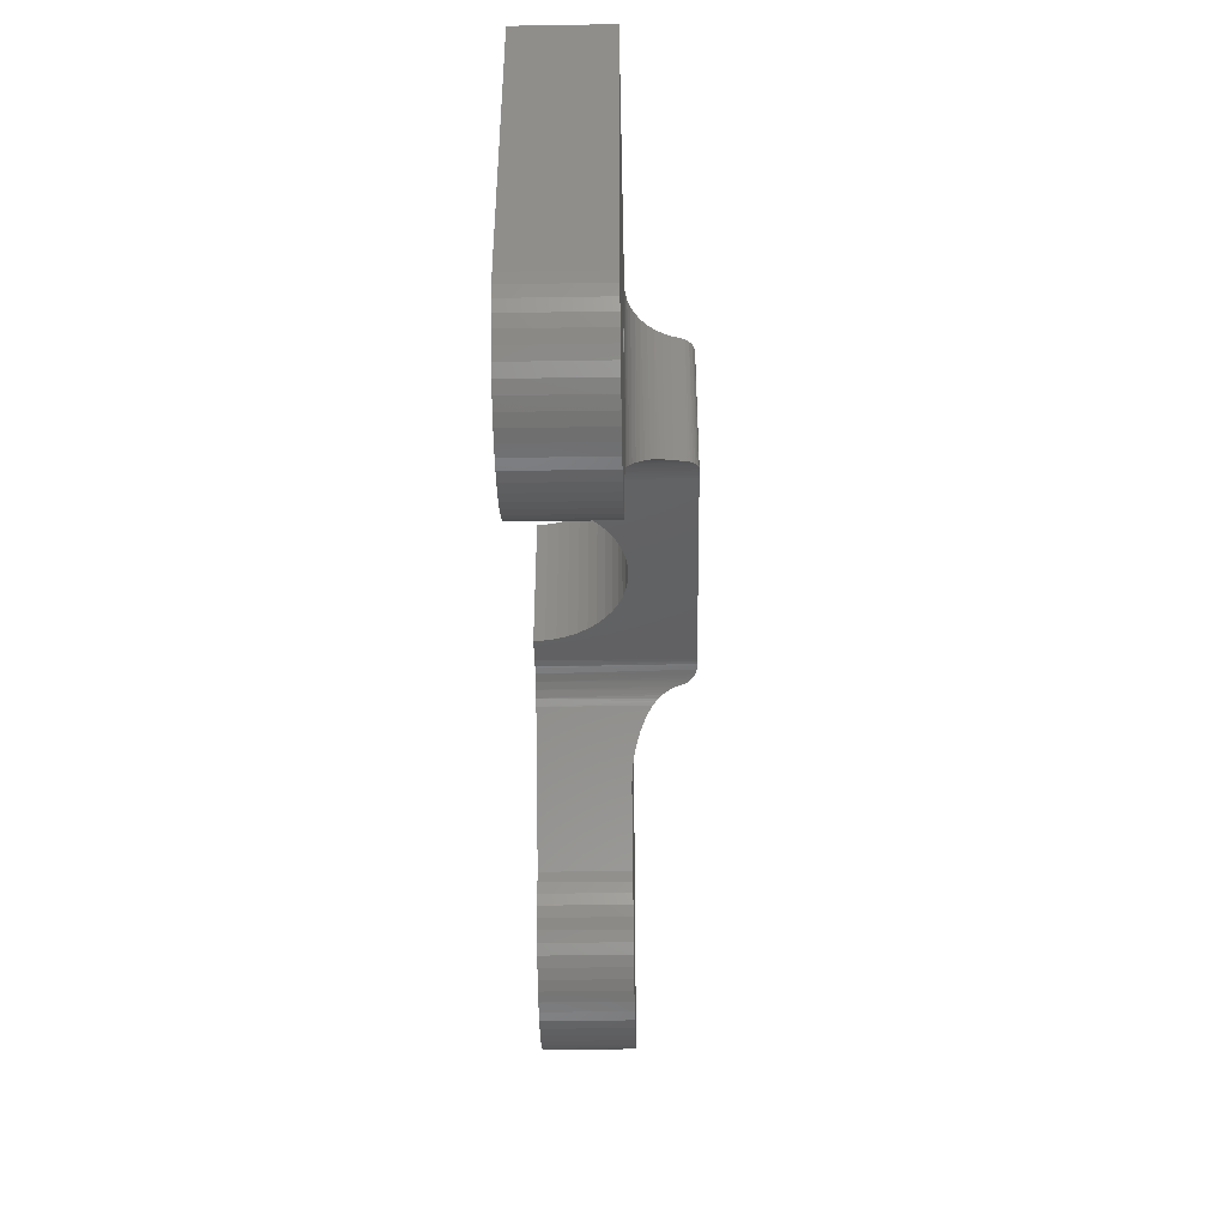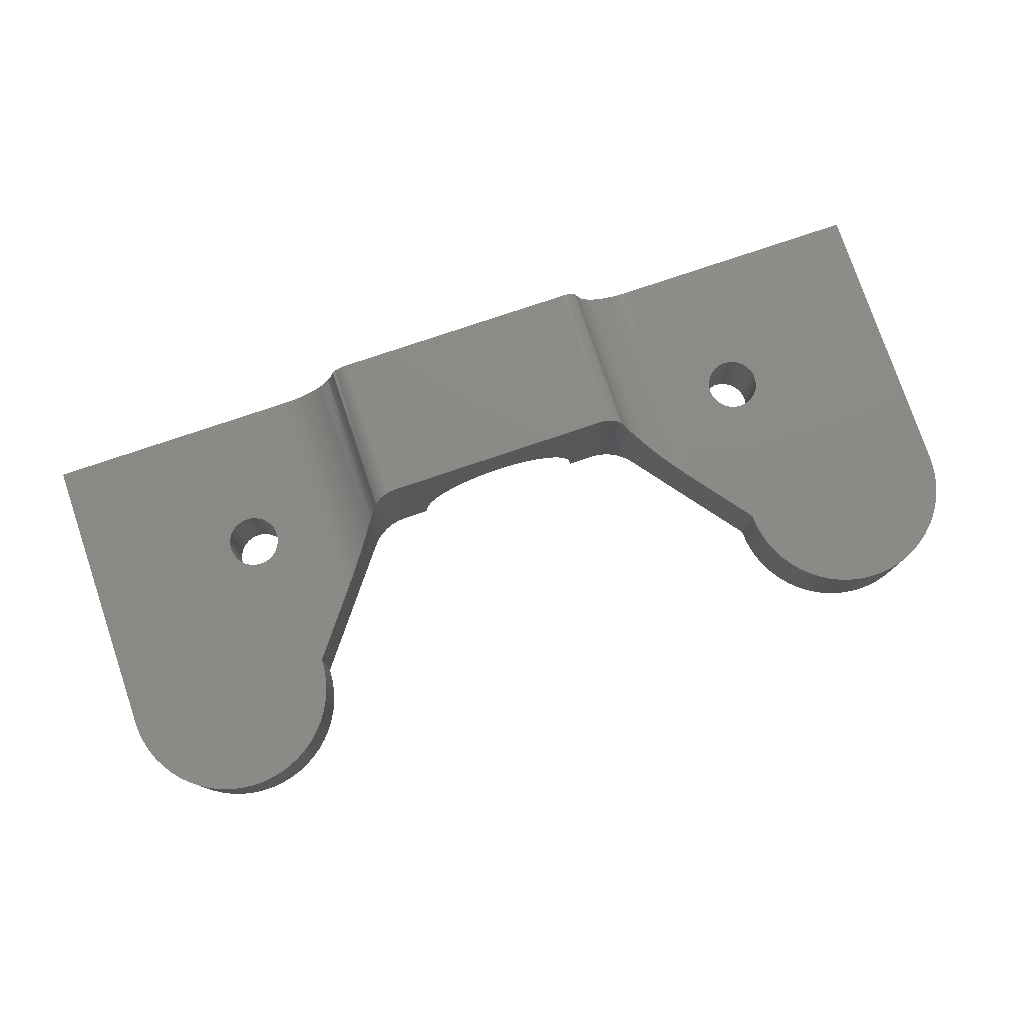
<metadata>
{"format":"stl","ext":"stl","renderer":"f3d","projection":"perspective","resolution":1024,"background":"white","views":[{"elev":-42.7,"azim":-88.9,"up":"+Y"},{"elev":77.7,"azim":-18.7,"up":"+Z"}]}
</metadata>
<code>
# stl→obj: 396 verts, 796 faces
v 8.901 1.583 6.156
v 8.772 1.738 6.307
v 8.901 1.583 1.776e-15
v 8.595 1.921 1.776e-15
v 8.649 1.868 6.469
v 8.534 1.978 6.643
v 8.423 2.073 6.834
v 8.242 2.209 1.776e-15
v 8.32 2.153 7.04
v 8.228 2.219 7.258
v 8.15 2.27 7.487
v 8.088 2.309 7.722
v 8.034 2.341 7.887
v 7.85 2.439 1.776e-15
v 7.955 2.385 8.039
v 7.854 2.437 8.171
v 7.737 2.492 8.281
v 7.598 2.549 8.374
v 7.427 2.608 1.776e-15
v 7.443 2.603 8.444
v 7.279 2.65 8.486
v 6.984 2.711 1.776e-15
v 7.113 2.688 8.5
v 6.92 2.72 8.5
v 6.725 2.739 8.5
v 6.53 2.746 1.776e-15
v 6.53 2.746 8.5
v 4.427 2.746 2.324
v 4.115 2.746 2.84
v 3.743 2.746 3.316
v 3.316 2.746 3.743
v 2.84 2.746 4.115
v 2.324 2.746 4.427
v 1.773 2.746 4.675
v 1.197 2.746 4.855
v 0.6027 2.746 4.964
v 3.576e-07 2.746 5
v -6.53 2.746 8.5
v -0.6027 2.746 4.964
v -1.197 2.746 4.855
v -1.773 2.746 4.675
v -2.324 2.746 4.427
v -2.84 2.746 4.115
v -3.316 2.746 3.743
v -3.743 2.746 3.316
v -4.115 2.746 2.84
v -4.427 2.746 2.324
v -6.53 2.746 1.776e-15
v -4.675 2.746 1.773
v -4.855 2.746 1.197
v -5 2.746 1.776e-15
v -4.964 2.746 0.6027
v 4.675 2.746 1.773
v 4.855 2.746 1.197
v 4.964 2.746 0.6027
v 5 2.746 1.776e-15
v -8.15 2.27 7.487
v -8.242 2.209 1.776e-15
v -8.088 2.309 7.722
v -8.228 2.219 7.258
v -8.32 2.153 7.04
v -8.423 2.073 6.834
v -8.595 1.921 1.776e-15
v -8.534 1.978 6.643
v -8.649 1.868 6.469
v -8.772 1.738 6.307
v -8.901 1.583 1.776e-15
v -8.901 1.583 6.156
v -7.85 2.439 1.776e-15
v -8.034 2.341 7.887
v -7.955 2.385 8.039
v -7.854 2.437 8.171
v -7.736 2.492 8.281
v -7.598 2.549 8.374
v -7.427 2.608 1.776e-15
v -7.443 2.603 8.444
v -7.279 2.65 8.486
v -6.984 2.711 1.776e-15
v -7.113 2.688 8.5
v -6.92 2.72 8.5
v -6.725 2.739 8.5
v -9.16 1.249 5.897
v -9.444 0.8819 5.667
v -9.751 0.4857 5.468
v -10.08 0.06478 5.302
v -10.42 -0.3762 5.171
v -10.77 -0.8324 5.076
v -11.13 -1.299 5.019
v -11.5 -1.771 5
v -14.2 -5.254 8.882e-16
v -14.2 -5.254 5
v 8.088 11.25 7.722
v 7.993 11.25 7.974
v 7.835 11.25 8.191
v 7.626 11.25 8.358
v 7.379 11.25 8.464
v 7.113 11.25 8.5
v -7.113 11.25 8.5
v 8.668 11.25 6.443
v 8.418 11.25 6.842
v 8.223 11.25 7.271
v 5 11.25 2.665e-15
v 4.964 11.25 0.6027
v 4.855 11.25 1.197
v 4.675 11.25 1.773
v 4.427 11.25 2.324
v 4.115 11.25 2.84
v 3.743 11.25 3.316
v 3.316 11.25 3.743
v 2.84 11.25 4.115
v 2.324 11.25 4.427
v 1.773 11.25 4.675
v 1.197 11.25 4.855
v 0.6027 11.25 4.964
v 3.576e-07 11.25 5
v -0.6027 11.25 4.964
v -1.197 11.25 4.855
v -1.773 11.25 4.675
v -8.088 11.25 7.722
v -8.223 11.25 7.271
v -8.418 11.25 6.842
v -8.668 11.25 6.443
v -8.97 11.25 6.082
v -9.317 11.25 5.764
v -9.704 11.25 5.496
v -2.324 11.25 4.427
v -10.12 11.25 5.282
v -2.84 11.25 4.115
v -10.57 11.25 5.126
v -3.316 11.25 3.743
v -11.03 11.25 5.032
v -3.743 11.25 3.316
v -11.5 11.25 5
v -4.115 11.25 2.84
v -4.427 11.25 2.324
v -4.675 11.25 1.773
v -26.2 11.25 2.665e-15
v -26.2 11.25 5
v 8.97 11.25 6.082
v 9.317 11.25 5.764
v 9.704 11.25 5.496
v 10.12 11.25 5.282
v 10.57 11.25 5.126
v 26.2 11.25 2.665e-15
v 11.03 11.25 5.032
v 11.5 11.25 5
v 26.2 11.25 5
v -4.855 11.25 1.197
v -4.964 11.25 0.6027
v -5 11.25 2.665e-15
v -7.993 11.25 7.974
v -7.835 11.25 8.191
v -7.626 11.25 8.358
v -7.379 11.25 8.464
v 9.16 1.249 5.897
v 9.444 0.8819 5.667
v 9.751 0.4857 5.468
v 10.08 0.06478 5.302
v 10.42 -0.3762 5.171
v 10.77 -0.8324 5.076
v 11.13 -1.299 5.019
v 11.5 -1.771 5
v -14.51 3.408 5
v -14.58 3.725 5
v -14.71 4.019 5
v -14.91 4.277 5
v -15.16 4.487 5
v -15.44 4.639 5
v -15.76 4.726 5
v -16.08 4.743 5
v -16.4 4.691 5
v -16.7 4.571 5
v -16.97 4.389 5
v -17.19 4.153 5
v -17.36 3.875 5
v -17.46 3.568 5
v -17.5 3.246 5
v -26.2 -5.254 5
v -17.46 2.923 5
v -17.36 2.616 5
v -26.16 -5.903 5
v -26.06 -6.544 5
v -25.89 -7.17 5
v -25.65 -7.774 5
v -25.34 -8.348 5
v -24.98 -8.885 5
v -24.56 -9.381 5
v -24.08 -9.827 5
v -23.57 -10.22 5
v -23.01 -10.56 5
v -22.42 -10.83 5
v -17.19 2.338 5
v -21.81 -11.04 5
v -21.17 -11.18 5
v -20.52 -11.25 5
v -19.88 -11.25 5
v -16.97 2.102 5
v -19.23 -11.18 5
v -18.59 -11.04 5
v -17.98 -10.83 5
v -17.39 -10.56 5
v -16.83 -10.22 5
v -16.7 1.92 5
v -16.32 -9.827 5
v -15.84 -9.381 5
v -15.42 -8.885 5
v -15.06 -8.348 5
v -14.75 -7.774 5
v -14.51 -7.17 5
v -14.34 -6.544 5
v -14.24 -5.903 5
v -15.16 2.004 5
v -14.91 2.214 5
v -14.71 2.472 5
v -14.58 2.767 5
v -14.51 3.083 5
v -15.44 1.852 5
v -15.76 1.765 5
v -16.08 1.748 5
v -16.4 1.8 5
v -16.08 4.743 1.776e-15
v -15.76 4.726 1.776e-15
v -15.44 4.639 1.776e-15
v -15.16 4.487 1.776e-15
v -14.91 4.277 1.776e-15
v -14.71 4.019 1.776e-15
v -14.58 3.725 1.776e-15
v -14.51 3.408 1.776e-15
v -14.51 3.083 1.776e-15
v -14.58 2.767 1.776e-15
v -14.71 2.472 1.776e-15
v -14.91 2.214 1.776e-15
v -15.16 2.004 1.776e-15
v -15.44 1.852 1.776e-15
v -15.76 1.765 1.776e-15
v -16.08 1.748 1.776e-15
v -16.4 1.8 1.776e-15
v -16.7 1.92 1.776e-15
v -14.24 -5.903 8.882e-16
v -14.34 -6.544 8.882e-16
v -14.51 -7.17 8.882e-16
v -14.75 -7.774 0
v -15.06 -8.348 0
v -15.42 -8.885 0
v -15.84 -9.381 0
v -16.32 -9.827 0
v -16.83 -10.22 0
v -17.39 -10.56 0
v -16.97 2.102 1.776e-15
v -17.98 -10.83 0
v -18.59 -11.04 0
v -19.23 -11.18 0
v -19.88 -11.25 0
v -20.52 -11.25 0
v -21.17 -11.18 0
v -21.81 -11.04 0
v -17.19 2.338 1.776e-15
v -26.2 -5.254 8.882e-16
v -17.36 2.616 1.776e-15
v -17.46 2.923 1.776e-15
v -22.42 -10.83 0
v -23.01 -10.56 0
v -23.57 -10.22 0
v -24.08 -9.827 0
v -24.56 -9.381 0
v -24.98 -8.885 0
v -25.34 -8.348 0
v -25.65 -7.774 0
v -25.89 -7.17 8.882e-16
v -26.06 -6.544 8.882e-16
v -26.16 -5.903 8.882e-16
v -17.5 3.246 1.776e-15
v -17.46 3.568 1.776e-15
v -17.36 3.875 1.776e-15
v -16.4 4.691 1.776e-15
v -16.7 4.571 1.776e-15
v -16.97 4.389 1.776e-15
v -17.19 4.153 1.776e-15
v 14.54 3.568 5
v 14.5 3.246 5
v 14.54 2.923 5
v 14.64 2.616 5
v 14.81 2.338 5
v 15.03 2.102 5
v 15.3 1.92 5
v 15.6 1.8 5
v 15.92 1.748 5
v 14.2 -5.254 5
v 16.24 1.765 5
v 16.56 1.852 5
v 16.84 2.004 5
v 26.2 -5.254 5
v 17.09 2.214 5
v 17.29 2.472 5
v 26.16 -5.903 5
v 14.24 -5.903 5
v 26.06 -6.544 5
v 14.34 -6.544 5
v 25.89 -7.17 5
v 14.51 -7.17 5
v 25.65 -7.774 5
v 14.75 -7.774 5
v 25.34 -8.348 5
v 15.06 -8.348 5
v 24.98 -8.885 5
v 15.42 -8.885 5
v 24.56 -9.381 5
v 15.84 -9.381 5
v 24.08 -9.827 5
v 16.32 -9.827 5
v 23.57 -10.22 5
v 16.83 -10.22 5
v 23.01 -10.56 5
v 17.39 -10.56 5
v 22.42 -10.83 5
v 17.98 -10.83 5
v 21.81 -11.04 5
v 18.59 -11.04 5
v 21.17 -11.18 5
v 19.23 -11.18 5
v 20.52 -11.25 5
v 19.88 -11.25 5
v 17.49 3.083 5
v 17.49 3.408 5
v 17.42 3.725 5
v 17.29 4.019 5
v 17.09 4.277 5
v 16.84 4.487 5
v 16.56 4.639 5
v 16.24 4.726 5
v 15.92 4.743 5
v 15.6 4.691 5
v 15.3 4.571 5
v 15.03 4.389 5
v 14.81 4.153 5
v 14.64 3.875 5
v 17.42 2.767 5
v 14.54 3.568 1.776e-15
v 14.5 3.246 1.776e-15
v 14.64 3.875 1.776e-15
v 14.81 4.153 1.776e-15
v 15.03 4.389 1.776e-15
v 15.3 4.571 1.776e-15
v 15.6 4.691 1.776e-15
v 15.92 4.743 1.776e-15
v 16.24 4.726 1.776e-15
v 16.56 4.639 1.776e-15
v 16.84 4.487 1.776e-15
v 17.09 4.277 1.776e-15
v 17.29 4.019 1.776e-15
v 17.42 3.725 1.776e-15
v 17.49 3.408 1.776e-15
v 17.49 3.083 1.776e-15
v 17.42 2.767 1.776e-15
v 17.29 2.472 1.776e-15
v 17.09 2.214 1.776e-15
v 16.84 2.004 1.776e-15
v 16.56 1.852 1.776e-15
v 16.24 1.765 1.776e-15
v 15.92 1.748 1.776e-15
v 15.6 1.8 1.776e-15
v 15.3 1.92 1.776e-15
v 15.03 2.102 1.776e-15
v 14.81 2.338 1.776e-15
v 14.64 2.616 1.776e-15
v 14.54 2.923 1.776e-15
v 14.2 -5.254 8.882e-16
v 14.24 -5.903 8.882e-16
v 14.34 -6.544 8.882e-16
v 14.51 -7.17 8.882e-16
v 14.75 -7.774 0
v 15.06 -8.348 0
v 15.42 -8.885 0
v 15.84 -9.381 0
v 16.32 -9.827 0
v 16.83 -10.22 0
v 17.39 -10.56 0
v 17.98 -10.83 0
v 18.59 -11.04 0
v 19.23 -11.18 0
v 19.88 -11.25 0
v 20.52 -11.25 0
v 21.17 -11.18 0
v 21.81 -11.04 0
v 22.42 -10.83 0
v 23.01 -10.56 0
v 23.57 -10.22 0
v 24.08 -9.827 0
v 24.56 -9.381 0
v 24.98 -8.885 0
v 25.34 -8.348 0
v 25.65 -7.774 0
v 25.89 -7.17 8.882e-16
v 26.06 -6.544 8.882e-16
v 26.16 -5.903 8.882e-16
v 26.2 -5.254 8.882e-16
f 1 2 3
f 3 2 4
f 4 2 5
f 6 4 5
f 6 7 4
f 4 7 8
f 8 7 9
f 10 8 9
f 10 11 8
f 8 11 12
f 13 8 12
f 13 14 8
f 13 15 14
f 14 15 16
f 17 14 16
f 17 18 14
f 14 18 19
f 19 18 20
f 21 19 20
f 21 22 19
f 21 23 22
f 22 23 24
f 25 22 24
f 25 26 22
f 25 27 26
f 27 28 26
f 27 29 28
f 27 30 29
f 27 31 30
f 27 32 31
f 27 33 32
f 27 34 33
f 27 35 34
f 27 36 35
f 27 37 36
f 27 38 37
f 37 38 39
f 39 38 40
f 40 38 41
f 41 38 42
f 42 38 43
f 43 38 44
f 44 38 45
f 45 38 46
f 46 38 47
f 47 38 48
f 49 48 50
f 49 47 48
f 51 52 48
f 48 52 50
f 28 53 26
f 26 53 54
f 55 26 54
f 55 56 26
f 57 58 59
f 57 60 58
f 58 60 61
f 62 58 61
f 62 63 58
f 62 64 63
f 63 64 65
f 66 63 65
f 66 67 63
f 66 68 67
f 58 69 59
f 59 69 70
f 70 69 71
f 71 69 72
f 72 69 73
f 73 69 74
f 74 69 75
f 76 75 77
f 76 74 75
f 75 78 77
f 77 78 79
f 79 78 80
f 80 78 81
f 81 78 48
f 38 81 48
f 68 82 67
f 67 82 83
f 84 67 83
f 84 85 67
f 67 85 86
f 87 67 86
f 87 88 67
f 67 88 89
f 90 89 91
f 90 67 89
f 12 92 13
f 13 92 93
f 15 93 94
f 16 94 17
f 16 15 94
f 13 93 15
f 94 95 17
f 17 95 18
f 18 95 20
f 20 95 96
f 21 96 97
f 23 21 97
f 20 96 21
f 23 97 24
f 24 97 25
f 25 97 27
f 27 97 98
f 38 98 81
f 38 27 98
f 79 80 98
f 98 80 81
f 96 99 97
f 96 100 99
f 96 95 100
f 100 95 101
f 101 95 94
f 93 101 94
f 93 92 101
f 97 99 102
f 103 97 102
f 103 104 97
f 97 104 105
f 106 97 105
f 106 107 97
f 97 107 108
f 109 97 108
f 109 110 97
f 97 110 111
f 112 97 111
f 112 113 97
f 97 113 114
f 115 97 114
f 115 116 97
f 97 116 117
f 118 97 117
f 118 119 97
f 118 120 119
f 118 121 120
f 118 122 121
f 118 123 122
f 118 124 123
f 118 125 124
f 118 126 125
f 125 126 127
f 127 126 128
f 129 128 130
f 131 130 132
f 133 132 134
f 135 133 134
f 135 136 133
f 133 136 137
f 138 133 137
f 99 139 102
f 102 139 140
f 141 102 140
f 141 142 102
f 102 142 143
f 144 143 145
f 146 144 145
f 146 147 144
f 102 143 144
f 127 128 129
f 129 130 131
f 131 132 133
f 136 148 137
f 137 148 149
f 150 137 149
f 97 119 98
f 98 119 151
f 152 98 151
f 152 153 98
f 98 153 154
f 79 98 77
f 77 98 154
f 76 154 153
f 74 153 73
f 74 76 153
f 77 154 76
f 153 152 73
f 73 152 72
f 72 152 71
f 71 152 151
f 70 151 119
f 59 70 119
f 71 151 70
f 59 119 57
f 57 119 120
f 60 120 61
f 60 57 120
f 120 121 61
f 61 121 62
f 62 121 64
f 64 121 122
f 65 122 66
f 65 64 122
f 122 123 66
f 66 123 68
f 68 123 82
f 82 123 124
f 83 124 125
f 84 125 127
f 85 127 86
f 85 84 127
f 82 124 83
f 83 125 84
f 127 129 86
f 86 129 87
f 87 129 131
f 88 131 133
f 89 88 133
f 87 131 88
f 12 11 92
f 92 11 101
f 101 11 10
f 9 101 10
f 9 100 101
f 9 7 100
f 100 7 6
f 99 6 5
f 2 99 5
f 2 139 99
f 2 1 139
f 139 1 155
f 140 155 156
f 141 156 157
f 142 157 158
f 159 142 158
f 159 143 142
f 159 160 143
f 143 160 145
f 145 160 161
f 146 161 162
f 146 145 161
f 100 6 99
f 139 155 140
f 140 156 141
f 141 157 142
f 102 56 103
f 103 56 55
f 104 55 54
f 105 54 53
f 106 53 28
f 107 28 29
f 108 29 30
f 109 30 31
f 110 31 32
f 111 32 33
f 112 33 34
f 113 34 35
f 114 35 36
f 115 36 37
f 116 37 39
f 117 39 40
f 118 40 41
f 126 41 42
f 128 42 43
f 130 43 44
f 132 44 45
f 134 45 46
f 135 46 47
f 136 47 49
f 148 49 50
f 149 50 52
f 150 52 51
f 150 149 52
f 103 55 104
f 104 54 105
f 105 53 106
f 106 28 107
f 107 29 108
f 108 30 109
f 109 31 110
f 110 32 111
f 111 33 112
f 112 34 113
f 113 35 114
f 114 36 115
f 115 37 116
f 116 39 117
f 117 40 118
f 118 41 126
f 126 42 128
f 128 43 130
f 130 44 132
f 132 45 134
f 134 46 135
f 135 47 136
f 136 49 148
f 148 50 149
f 133 163 89
f 133 164 163
f 133 165 164
f 133 166 165
f 133 167 166
f 133 168 167
f 133 169 168
f 133 170 169
f 133 171 170
f 133 172 171
f 133 138 172
f 172 138 173
f 173 138 174
f 174 138 175
f 175 138 176
f 176 138 177
f 177 138 178
f 179 178 180
f 179 177 178
f 181 182 178
f 178 182 183
f 184 178 183
f 184 185 178
f 178 185 186
f 187 178 186
f 187 188 178
f 178 188 189
f 190 178 189
f 190 191 178
f 178 191 192
f 180 178 192
f 191 193 192
f 192 193 194
f 195 192 194
f 195 196 192
f 192 196 197
f 197 196 198
f 199 197 198
f 199 200 197
f 197 200 201
f 202 197 201
f 202 203 197
f 202 91 203
f 202 204 91
f 91 204 205
f 206 91 205
f 206 207 91
f 91 207 208
f 209 91 208
f 209 210 91
f 91 210 211
f 89 212 91
f 89 213 212
f 89 214 213
f 89 215 214
f 89 216 215
f 89 163 216
f 212 217 91
f 91 217 218
f 219 91 218
f 219 220 91
f 91 220 203
f 150 221 137
f 150 222 221
f 150 223 222
f 150 224 223
f 150 225 224
f 150 226 225
f 150 69 226
f 150 75 69
f 150 78 75
f 150 48 78
f 150 51 48
f 226 69 227
f 227 69 58
f 63 227 58
f 63 67 227
f 227 67 228
f 228 67 229
f 229 67 230
f 230 67 231
f 231 67 232
f 232 67 233
f 233 67 234
f 234 67 235
f 235 67 236
f 236 67 90
f 237 90 238
f 237 236 90
f 239 240 90
f 90 240 241
f 242 90 241
f 242 243 90
f 90 243 244
f 245 90 244
f 245 246 90
f 90 246 247
f 248 90 247
f 248 249 90
f 248 250 249
f 249 250 251
f 252 249 251
f 252 253 249
f 249 253 254
f 255 249 254
f 255 256 249
f 249 256 257
f 257 256 258
f 259 258 260
f 259 257 258
f 256 261 258
f 258 261 262
f 263 258 262
f 263 264 258
f 258 264 265
f 266 258 265
f 266 267 258
f 258 267 268
f 269 258 268
f 269 270 258
f 258 270 271
f 260 258 272
f 272 258 137
f 273 137 274
f 273 272 137
f 249 238 90
f 221 275 137
f 137 275 276
f 277 137 276
f 277 278 137
f 137 278 274
f 273 176 272
f 273 175 176
f 273 274 175
f 175 274 174
f 174 274 278
f 173 278 277
f 172 277 276
f 171 276 275
f 170 275 221
f 169 221 222
f 168 222 223
f 167 223 224
f 166 224 225
f 165 225 226
f 164 226 227
f 163 227 228
f 216 228 229
f 215 229 230
f 214 230 231
f 213 231 232
f 212 232 233
f 217 233 234
f 218 234 235
f 219 235 236
f 220 236 237
f 203 237 238
f 197 238 249
f 192 249 257
f 180 257 259
f 179 259 260
f 177 260 272
f 176 177 272
f 174 278 173
f 173 277 172
f 172 276 171
f 171 275 170
f 170 221 169
f 169 222 168
f 168 223 167
f 167 224 166
f 166 225 165
f 165 226 164
f 164 227 163
f 163 228 216
f 216 229 215
f 215 230 214
f 214 231 213
f 213 232 212
f 212 233 217
f 217 234 218
f 218 235 219
f 219 236 220
f 220 237 203
f 203 238 197
f 197 249 192
f 192 257 180
f 180 259 179
f 179 260 177
f 258 178 137
f 137 178 138
f 178 258 181
f 181 258 271
f 270 181 271
f 270 182 181
f 270 269 182
f 182 269 183
f 183 269 268
f 184 268 267
f 185 267 266
f 186 266 265
f 187 265 264
f 188 264 263
f 189 263 262
f 190 262 261
f 191 261 256
f 193 256 255
f 194 255 254
f 195 254 253
f 196 253 252
f 198 252 251
f 199 251 250
f 200 250 248
f 201 248 247
f 202 247 246
f 204 246 245
f 205 245 244
f 206 244 243
f 207 243 242
f 208 242 241
f 209 241 240
f 210 240 239
f 211 239 90
f 91 211 90
f 183 268 184
f 184 267 185
f 185 266 186
f 186 265 187
f 187 264 188
f 188 263 189
f 189 262 190
f 190 261 191
f 191 256 193
f 193 255 194
f 194 254 195
f 195 253 196
f 196 252 198
f 198 251 199
f 199 250 200
f 200 248 201
f 201 247 202
f 202 246 204
f 204 245 205
f 205 244 206
f 206 243 207
f 207 242 208
f 208 241 209
f 209 240 210
f 210 239 211
f 162 279 146
f 162 280 279
f 162 281 280
f 162 282 281
f 162 283 282
f 162 284 283
f 162 285 284
f 162 286 285
f 162 287 286
f 162 288 287
f 287 288 289
f 289 288 290
f 290 288 291
f 291 288 292
f 293 292 294
f 293 291 292
f 292 288 295
f 295 288 296
f 297 296 298
f 299 298 300
f 301 300 302
f 303 302 304
f 305 304 306
f 307 306 308
f 309 308 310
f 311 310 312
f 313 312 314
f 315 314 316
f 317 316 318
f 319 318 320
f 321 320 322
f 321 319 320
f 295 296 297
f 297 298 299
f 299 300 301
f 301 302 303
f 303 304 305
f 305 306 307
f 307 308 309
f 309 310 311
f 311 312 313
f 313 314 315
f 315 316 317
f 317 318 319
f 147 323 292
f 147 324 323
f 147 325 324
f 147 326 325
f 147 327 326
f 147 328 327
f 147 329 328
f 147 146 329
f 329 146 330
f 330 146 331
f 331 146 332
f 332 146 333
f 333 146 334
f 334 146 335
f 335 146 336
f 336 146 279
f 323 337 292
f 292 337 294
f 338 279 339
f 338 336 279
f 338 340 336
f 336 340 335
f 335 340 341
f 334 341 342
f 333 342 343
f 332 343 344
f 331 344 345
f 330 345 346
f 329 346 347
f 328 347 348
f 327 348 349
f 326 349 350
f 325 350 351
f 324 351 352
f 323 352 353
f 337 353 354
f 294 354 355
f 293 355 356
f 291 356 357
f 290 357 358
f 289 358 359
f 287 359 360
f 286 360 361
f 285 361 362
f 284 362 363
f 283 363 364
f 282 364 365
f 281 365 366
f 280 366 339
f 279 280 339
f 335 341 334
f 334 342 333
f 333 343 332
f 332 344 331
f 331 345 330
f 330 346 329
f 329 347 328
f 328 348 327
f 327 349 326
f 326 350 325
f 325 351 324
f 324 352 323
f 323 353 337
f 337 354 294
f 294 355 293
f 293 356 291
f 291 357 290
f 290 358 289
f 289 359 287
f 287 360 286
f 286 361 285
f 285 362 284
f 284 363 283
f 283 364 282
f 282 365 281
f 281 366 280
f 1 3 155
f 155 3 156
f 156 3 157
f 157 3 158
f 158 3 159
f 159 3 160
f 160 3 161
f 161 3 162
f 162 3 367
f 288 162 367
f 288 367 296
f 296 367 368
f 369 296 368
f 369 298 296
f 369 370 298
f 298 370 300
f 300 370 371
f 302 371 372
f 304 372 373
f 306 373 374
f 308 374 375
f 310 375 376
f 312 376 377
f 314 377 378
f 316 378 379
f 318 379 380
f 320 380 381
f 322 381 382
f 321 382 383
f 319 383 384
f 317 384 385
f 315 385 386
f 313 386 387
f 311 387 388
f 309 388 389
f 307 389 390
f 305 390 391
f 303 391 392
f 301 392 393
f 299 393 394
f 297 394 395
f 295 395 396
f 292 295 396
f 300 371 302
f 302 372 304
f 304 373 306
f 306 374 308
f 308 375 310
f 310 376 312
f 312 377 314
f 314 378 316
f 316 379 318
f 318 380 320
f 320 381 322
f 322 382 321
f 321 383 319
f 319 384 317
f 317 385 315
f 315 386 313
f 313 387 311
f 311 388 309
f 309 389 307
f 307 390 305
f 305 391 303
f 303 392 301
f 301 393 299
f 299 394 297
f 297 395 295
f 144 147 396
f 396 147 292
f 144 345 102
f 144 346 345
f 144 347 346
f 144 348 347
f 144 349 348
f 144 350 349
f 144 351 350
f 144 352 351
f 144 353 352
f 144 396 353
f 353 396 354
f 354 396 355
f 355 396 356
f 356 396 357
f 357 396 367
f 358 367 359
f 358 357 367
f 367 396 368
f 368 396 395
f 369 395 394
f 370 394 393
f 371 393 392
f 372 392 391
f 373 391 390
f 374 390 389
f 375 389 388
f 376 388 387
f 377 387 386
f 378 386 385
f 379 385 384
f 380 384 383
f 381 383 382
f 381 380 383
f 368 395 369
f 369 394 370
f 370 393 371
f 371 392 372
f 372 391 373
f 373 390 374
f 374 389 375
f 375 388 376
f 376 387 377
f 377 386 378
f 378 385 379
f 379 384 380
f 3 363 367
f 3 364 363
f 3 365 364
f 3 366 365
f 3 339 366
f 3 338 339
f 3 4 338
f 338 4 8
f 340 8 14
f 341 14 102
f 342 102 343
f 342 341 102
f 338 8 340
f 14 19 102
f 102 19 22
f 26 102 22
f 26 56 102
f 363 362 367
f 367 362 361
f 360 367 361
f 360 359 367
f 345 344 102
f 102 344 343
f 341 340 14

</code>
